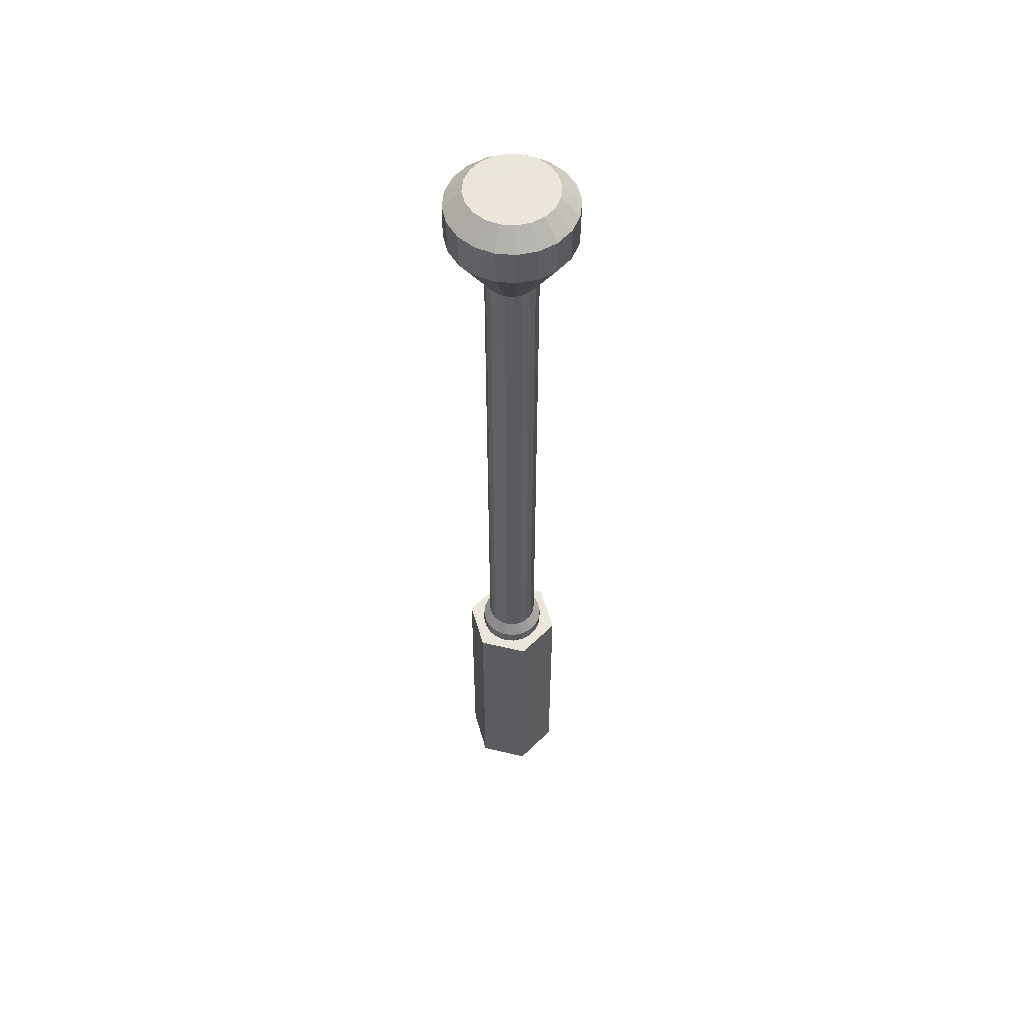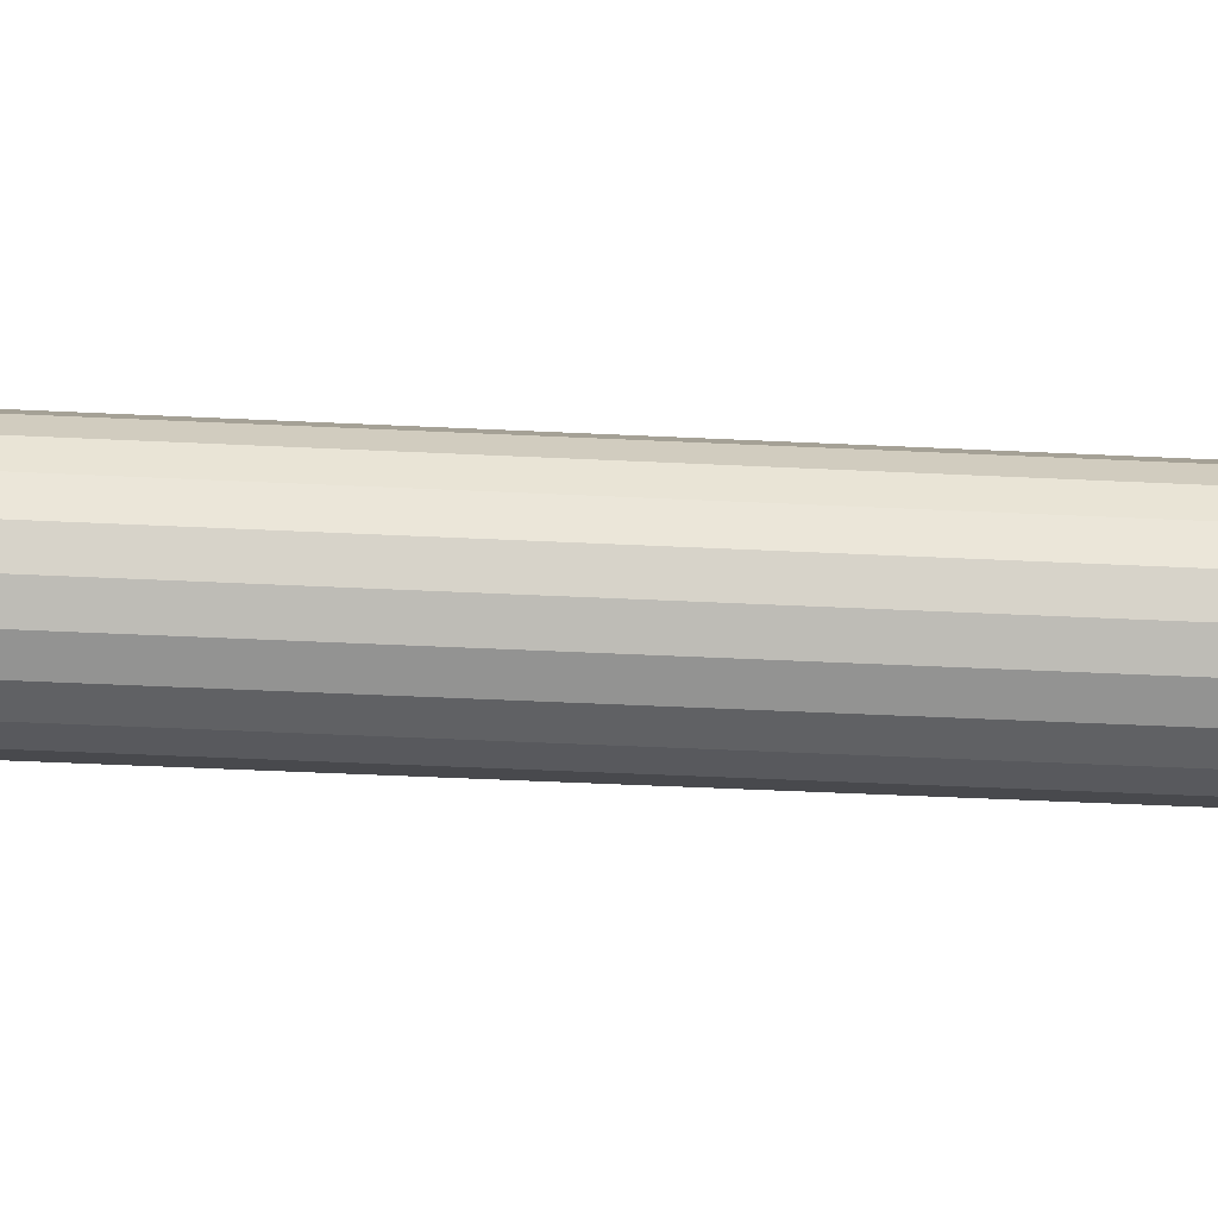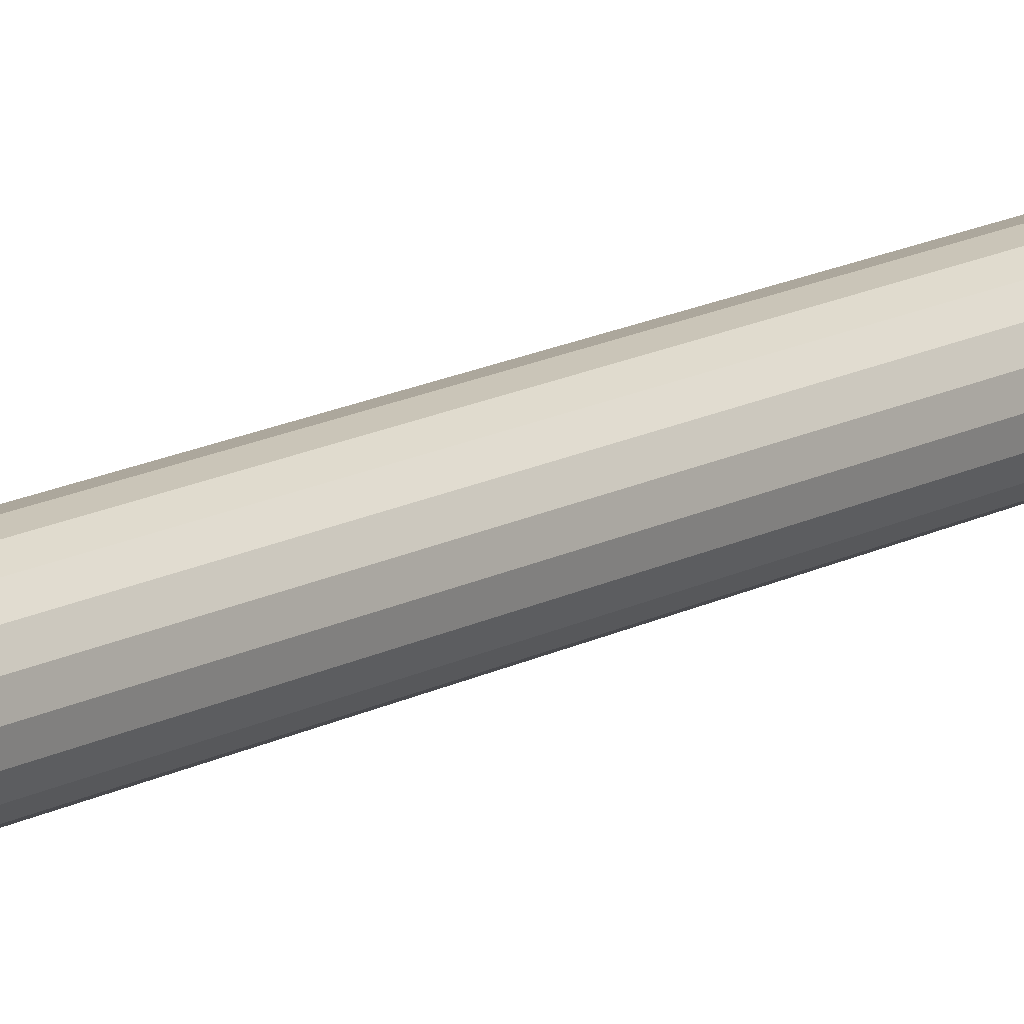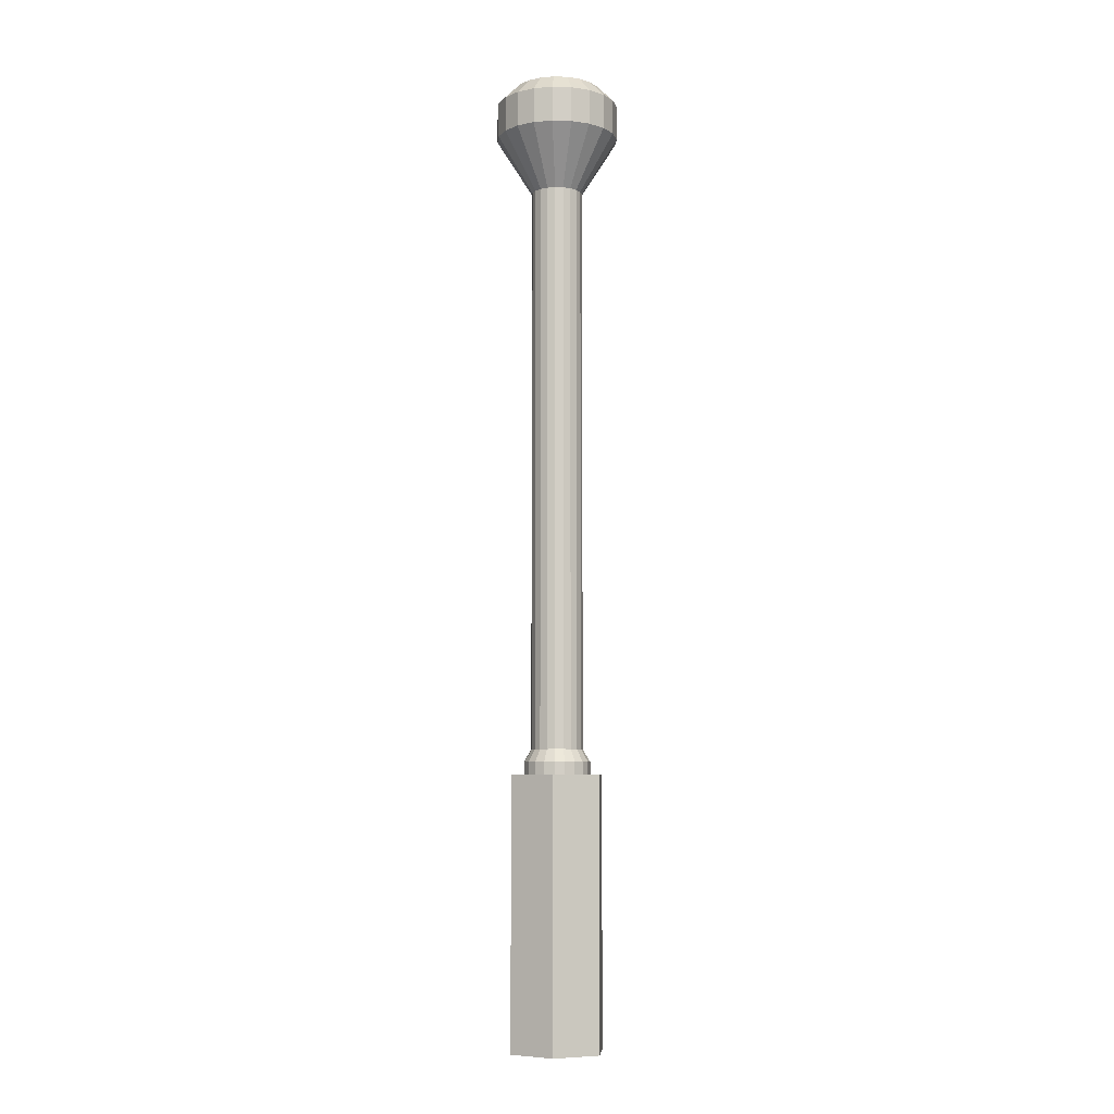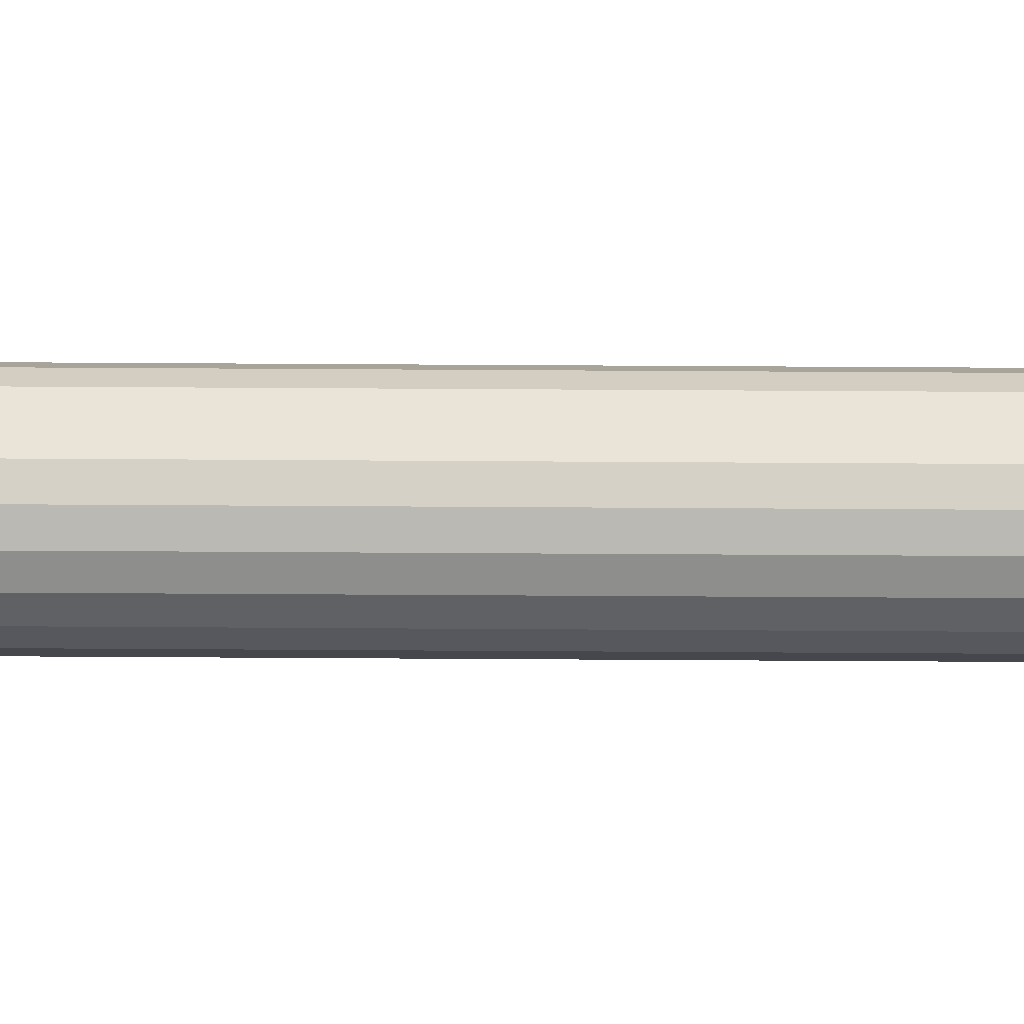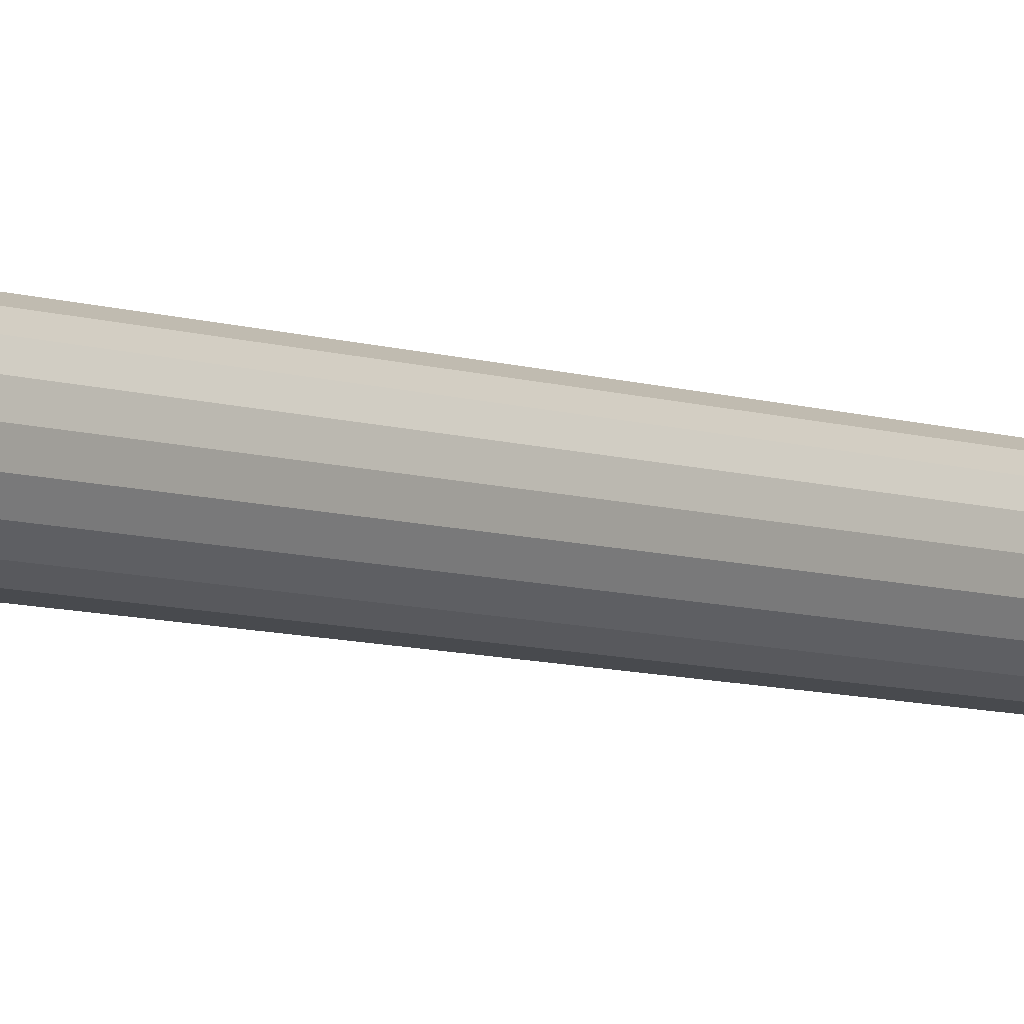
<metadata>
{"format":"obj","ext":"obj","renderer":"f3d","projection":"perspective","resolution":1024,"background":"white","views":[{"elev":54.8,"azim":104.1,"up":"+Z"},{"elev":-21.4,"azim":83.7,"up":"+Y"},{"elev":14.1,"azim":-140.9,"up":"+Y"},{"elev":-7.0,"azim":-175.7,"up":"+Z"},{"elev":52.1,"azim":90.4,"up":"+Y"},{"elev":-5.8,"azim":38.7,"up":"+Y"}]}
</metadata>
<code>
o Cube.001
v -0.07347 -0.04242 -0.8297
v -0.07347 0.04242 -0.3729
v -0.07347 0.04242 -0.8297
v 0.07347 -0.04242 -0.8297
v 0 -0.08484 -0.3729
v 0 -0.08484 -0.8297
v 0.07347 0.04242 -0.8297
v 0 0.08484 -0.3729
v 0.07347 0.04242 -0.3729
v 0 0.08484 -0.8297
v -0.07347 -0.04242 -0.3729
v 0.07347 -0.04242 -0.3729
v 0.01738 -0.0535 -0.3729
v 0 -0.05625 -0.3729
v -0.01738 0.0535 -0.3729
v 0 0.05625 -0.3729
v 0.0535 0.01738 -0.3729
v 0.05625 0 -0.3509
v 0.05625 0 -0.3729
v -0.0535 -0.01738 -0.3729
v -0.05625 0 -0.3509
v -0.05625 0 -0.3729
v -0.0535 0.01738 -0.3509
v -0.0535 0.01738 -0.3729
v 0.03306 0.04551 -0.3729
v 0.04551 0.03306 -0.3509
v 0.04551 0.03306 -0.3729
v 0 -0.05625 -0.3509
v -0.03306 0.04551 -0.3729
v -0.01738 0.0535 -0.3509
v 0.04551 -0.03306 -0.3729
v 0.03306 -0.04551 -0.3509
v 0.03306 -0.04551 -0.3729
v -0.04551 -0.03306 -0.3729
v -0.0535 -0.01738 -0.3509
v -0.01738 -0.0535 -0.3729
v -0.03306 -0.04551 -0.3509
v -0.03306 -0.04551 -0.3729
v 0.01738 0.0535 -0.3509
v 0.01738 0.0535 -0.3729
v -0.04551 0.03306 -0.3509
v -0.04551 0.03306 -0.3729
v -0.04551 -0.03306 -0.3509
v 0.03306 0.04551 -0.3509
v 0.01738 -0.0535 -0.3509
v 0.0535 -0.01738 -0.3729
v 0.04551 -0.03306 -0.3509
v -0.03306 0.04551 -0.3509
v 0.0535 0.01738 -0.3509
v 0.0535 -0.01738 -0.3509
v -0.01738 -0.0535 -0.3509
v 0 0.05625 -0.3509
v 0.04381 0 -0.3302
v 0.04167 0.01354 -0.3302
v -0.04381 0 -0.3302
v -0.04167 -0.01354 -0.3302
v 0.02575 0.03545 -0.3302
v 0.01354 -0.04167 -0.3302
v -0.02575 0.03545 -0.3302
v 0.02575 -0.03545 -0.3302
v 0.03545 -0.02575 -0.3302
v -0.03545 -0.02575 -0.3302
v -0.02575 -0.03545 -0.3302
v -0.01354 -0.04167 -0.3302
v 0.01354 0.04167 -0.3302
v 0 0.04381 -0.3302
v -0.03545 0.02575 -0.3302
v -0.04167 0.01354 -0.3302
v 0.04167 -0.01354 -0.3302
v 0.03545 0.02575 -0.3302
v 0 -0.04381 -0.3302
v -0.01354 0.04167 -0.3302
v 0.0325 -0.1 0.7362
v 0.06182 -0.08508 0.7962
v 0.0325 -0.1 0.7962
v 0.04381 -0 0.6387
v -0.02575 -0.03545 0.6387
v -0.03545 -0.02575 0.6387
v 0.01354 -0.04167 0.6387
v 0 -0.04381 0.6387
v -0.04167 -0.01354 0.6387
v -0.03545 0.02575 0.6387
v -0.04381 -0 0.6387
v 0.01354 0.04167 0.6387
v 0.02575 0.03545 0.6387
v -0.01354 -0.04167 0.6387
v 0.02575 -0.03545 0.6387
v -0.01354 0.04167 0.6387
v 0 0.04381 0.6387
v 0.03545 -0.02575 0.6387
v -0.04167 0.01354 0.6387
v 0.03545 0.02575 0.6387
v -0.02575 0.03545 0.6387
v 0.04167 0.01354 0.6387
v 0.1 0.0325 0.7362
v 0.1 -0.0325 0.7362
v 0.1052 -0 0.7362
v -0.08509 -0.06181 0.7362
v 0 0.1052 0.7362
v -0.0325 0.1 0.7362
v -0.1 0.0325 0.7362
v -0.1052 -0 0.7362
v -0.06182 -0.08508 0.7362
v 0.08509 -0.06181 0.7362
v 0.04167 -0.01354 0.6387
v 0 -0.1052 0.7362
v -0.08509 0.06181 0.7362
v 0.06182 -0.08508 0.7362
v -0.0325 -0.1 0.7362
v -0.06182 0.08508 0.7362
v 0.0325 0.1 0.7362
v 0.08509 0.06181 0.7362
v 0.06182 0.08508 0.7362
v -0.1 -0.0325 0.7362
v 0.08509 0.06181 0.7962
v 0.1 0.0325 0.7962
v -0.0325 0.1 0.7962
v 0.1 -0.0325 0.7962
v 0.08509 -0.06181 0.7962
v -0.08509 0.06181 0.7962
v 0 0.1052 0.7962
v -0.06182 -0.08508 0.7962
v 0 -0.1052 0.7962
v -0.06182 0.08508 0.7962
v -0.08509 -0.06181 0.7962
v -0.1 -0.0325 0.7962
v -0.1052 -0 0.7962
v 0.02312 0.07113 0.8261
v -0.06051 0.04396 0.8262
v 0.02312 -0.07113 0.8261
v 0.0325 0.1 0.7962
v 0.06182 0.08508 0.7962
v -0.1 0.0325 0.7962
v -0.0325 -0.1 0.7962
v 0.0748 -0 0.8261
v 0.07114 0.02311 0.8262
v 0.1052 -0 0.7962
v -0.06051 -0.04396 0.8262
v 0 0.07479 0.8263
v -0.02312 0.07113 0.8261
v -0.0748 -0 0.8261
v -0.04397 -0.06051 0.8261
v 0.06051 -0.04396 0.8262
v 0.07114 -0.02311 0.8262
v -0.02312 -0.07113 0.8261
v 0 -0.07479 0.8263
v -0.04397 0.06051 0.8261
v 0.04397 -0.06051 0.8261
v 0.04397 0.06051 0.8261
v -0.07114 -0.02311 0.8262
v 0.06051 0.04396 0.8262
v -0.07114 0.02311 0.8262
f 1 2 3
f 4 5 6
f 7 8 9
f 3 8 10
f 1 5 11
f 7 12 4
f 1 3 10
f 5 13 14
f 8 15 16
f 17 18 19
f 20 21 22
f 22 23 24
f 25 26 27
f 13 28 14
f 29 30 15
f 31 32 33
f 34 35 20
f 36 37 38
f 16 39 40
f 24 41 42
f 38 43 34
f 40 44 25
f 33 45 13
f 46 47 31
f 42 48 29
f 27 49 17
f 19 50 46
f 14 51 36
f 15 52 16
f 53 49 54
f 55 35 56
f 55 23 21
f 57 26 44
f 58 28 45
f 59 30 48
f 60 47 61
f 62 35 43
f 63 51 64
f 65 52 66
f 67 23 68
f 63 43 37
f 57 39 65
f 60 45 32
f 61 50 69
f 59 41 67
f 70 49 26
f 53 50 18
f 64 28 71
f 72 52 30
f 73 74 75
f 54 76 53
f 62 77 78
f 71 79 80
f 62 81 56
f 68 82 67
f 56 83 55
f 60 79 58
f 57 84 85
f 71 86 64
f 63 86 77
f 61 87 60
f 59 88 72
f 66 88 89
f 66 84 65
f 69 90 61
f 68 83 91
f 70 85 92
f 67 93 59
f 70 94 54
f 95 76 94
f 96 76 97
f 98 81 78
f 99 84 89
f 99 88 100
f 101 83 102
f 98 77 103
f 104 105 96
f 106 86 80
f 107 93 82
f 106 79 73
f 104 87 90
f 73 87 108
f 109 77 86
f 100 93 110
f 111 85 84
f 112 85 113
f 114 83 81
f 112 94 92
f 107 91 101
f 69 76 105
f 95 115 116
f 110 117 100
f 104 118 119
f 97 118 96
f 101 120 107
f 100 121 99
f 113 115 112
f 109 122 103
f 73 123 106
f 108 119 74
f 110 120 124
f 103 125 98
f 102 126 127
f 128 129 130
f 113 131 132
f 102 133 101
f 109 123 134
f 111 121 131
f 98 126 114
f 135 116 136
f 135 118 137
f 138 126 125
f 128 121 139
f 140 121 117
f 141 133 127
f 142 125 122
f 143 118 144
f 145 123 146
f 147 120 129
f 130 123 75
f 148 119 143
f 130 74 148
f 145 122 134
f 140 124 147
f 128 132 131
f 149 115 132
f 141 126 150
f 151 116 115
f 129 133 152
f 97 116 137
f 1 11 2
f 4 12 5
f 7 10 8
f 3 2 8
f 1 6 5
f 7 9 12
f 10 7 1
f 7 4 1
f 4 6 1
f 19 12 9
f 11 22 2
f 11 20 22
f 46 12 19
f 31 12 46
f 11 34 20
f 11 38 34
f 31 33 12
f 12 33 5
f 5 38 11
f 5 36 38
f 13 5 33
f 5 14 36
f 9 17 19
f 9 27 17
f 24 2 22
f 42 2 24
f 8 25 9
f 9 25 27
f 42 29 2
f 2 29 8
f 8 40 25
f 8 16 40
f 15 8 29
f 17 49 18
f 20 35 21
f 22 21 23
f 25 44 26
f 13 45 28
f 29 48 30
f 31 47 32
f 34 43 35
f 36 51 37
f 16 52 39
f 24 23 41
f 38 37 43
f 40 39 44
f 33 32 45
f 46 50 47
f 42 41 48
f 27 26 49
f 19 18 50
f 14 28 51
f 15 30 52
f 53 18 49
f 55 21 35
f 55 68 23
f 57 70 26
f 58 71 28
f 59 72 30
f 60 32 47
f 62 56 35
f 63 37 51
f 65 39 52
f 67 41 23
f 63 62 43
f 57 44 39
f 60 58 45
f 61 47 50
f 59 48 41
f 70 54 49
f 53 69 50
f 64 51 28
f 72 66 52
f 73 108 74
f 54 94 76
f 62 63 77
f 71 58 79
f 62 78 81
f 68 91 82
f 56 81 83
f 60 87 79
f 57 65 84
f 71 80 86
f 63 64 86
f 61 90 87
f 59 93 88
f 66 72 88
f 66 89 84
f 69 105 90
f 68 55 83
f 70 57 85
f 67 82 93
f 70 92 94
f 95 97 76
f 96 105 76
f 98 114 81
f 99 111 84
f 99 89 88
f 101 91 83
f 98 78 77
f 104 90 105
f 106 109 86
f 107 110 93
f 106 80 79
f 104 108 87
f 73 79 87
f 109 103 77
f 100 88 93
f 111 113 85
f 112 92 85
f 114 102 83
f 112 95 94
f 107 82 91
f 69 53 76
f 95 112 115
f 110 124 117
f 104 96 118
f 97 137 118
f 101 133 120
f 100 117 121
f 113 132 115
f 109 134 122
f 73 75 123
f 108 104 119
f 110 107 120
f 103 122 125
f 102 114 126
f 135 136 151
f 151 149 128
f 128 139 140
f 140 147 129
f 129 152 138
f 152 141 138
f 141 150 138
f 138 142 145
f 145 146 130
f 130 148 143
f 143 144 135
f 135 151 128
f 128 140 129
f 138 145 129
f 145 130 129
f 130 143 135
f 135 128 130
f 113 111 131
f 102 127 133
f 109 106 123
f 111 99 121
f 98 125 126
f 135 137 116
f 135 144 118
f 138 150 126
f 128 131 121
f 140 139 121
f 141 152 133
f 142 138 125
f 143 119 118
f 145 134 123
f 147 124 120
f 130 146 123
f 148 74 119
f 130 75 74
f 145 142 122
f 140 117 124
f 128 149 132
f 149 151 115
f 141 127 126
f 151 136 116
f 129 120 133
f 97 95 116

</code>
